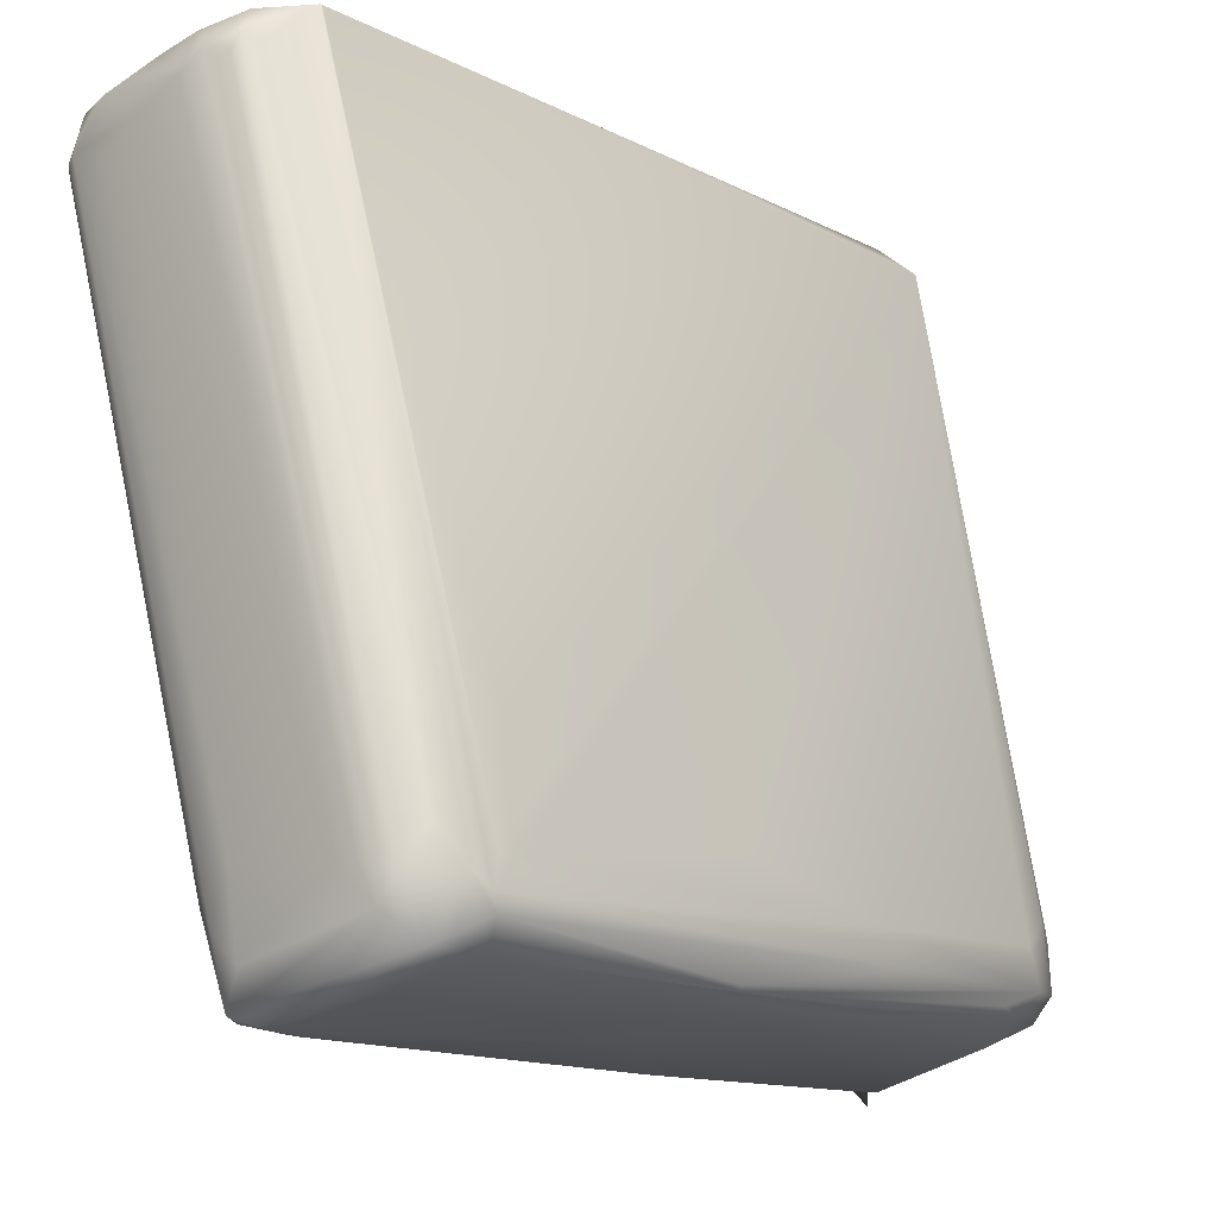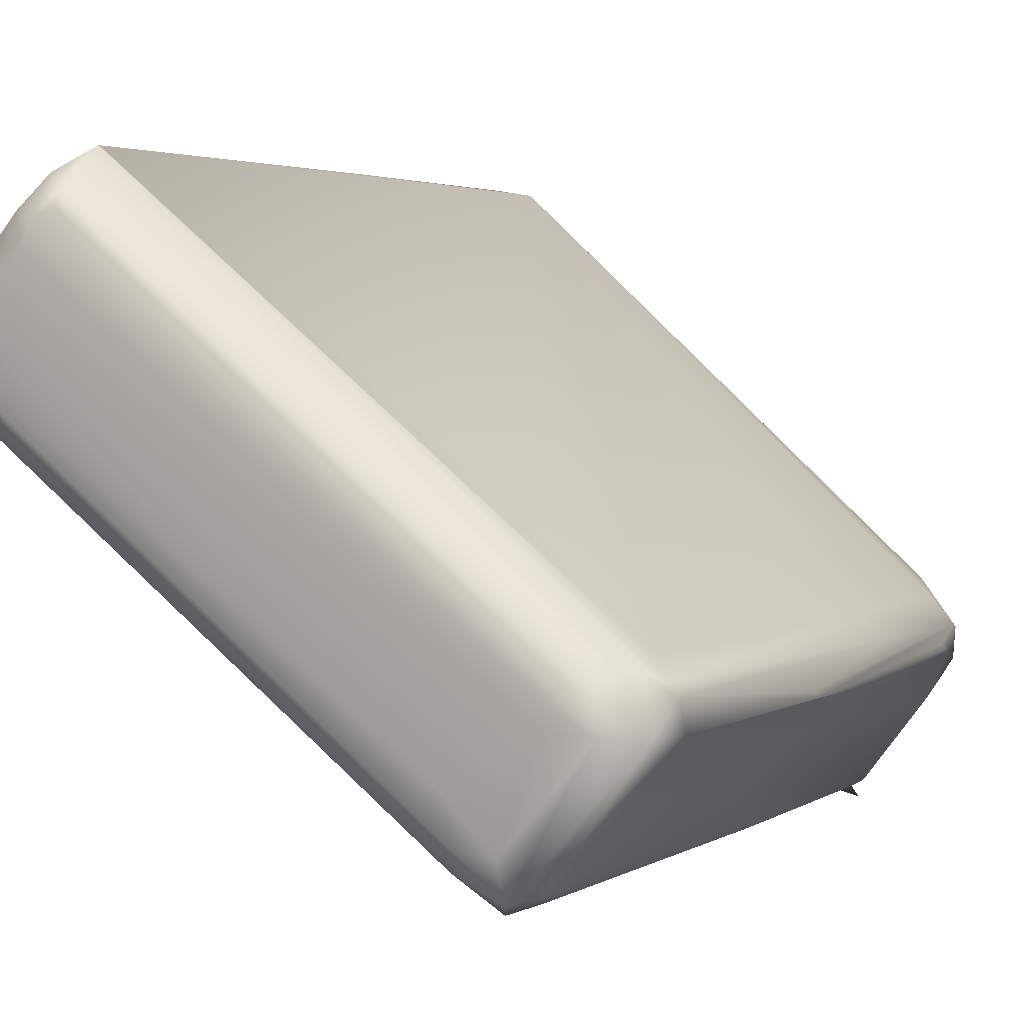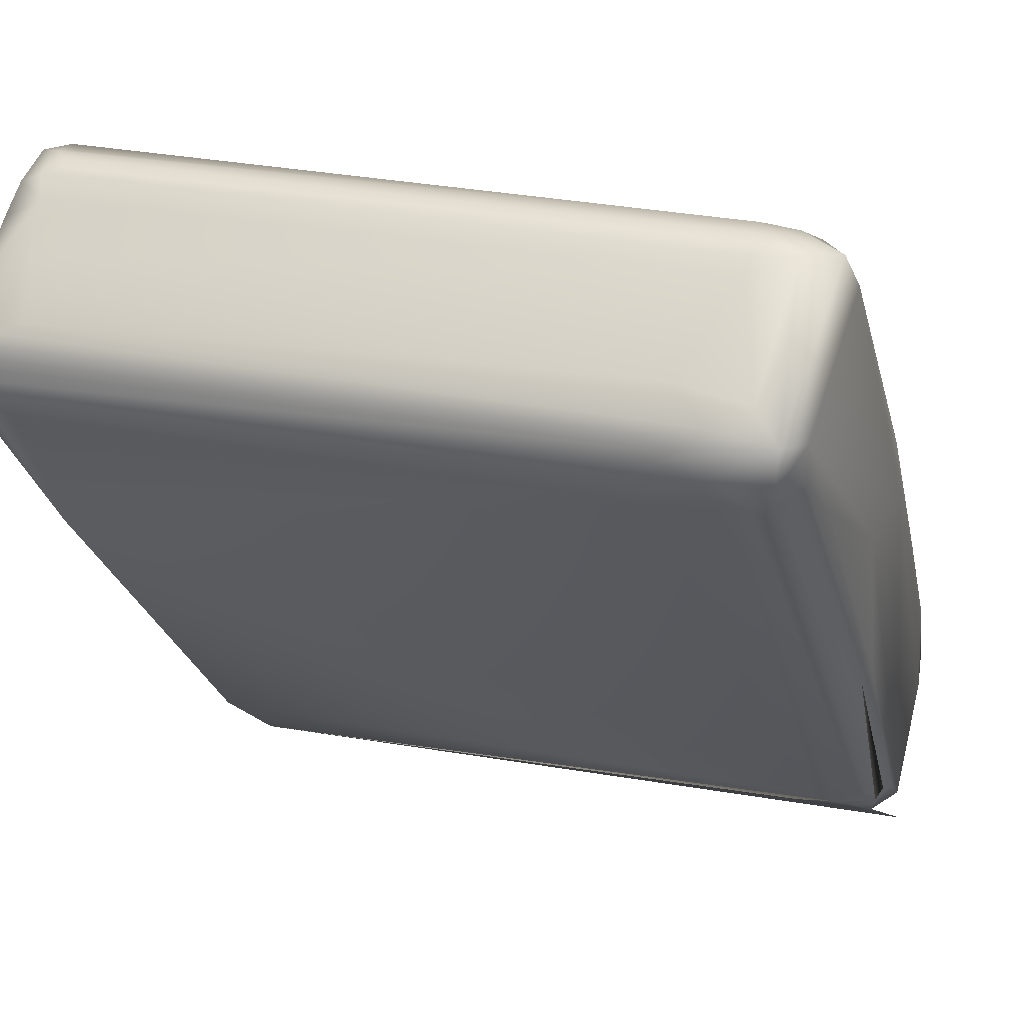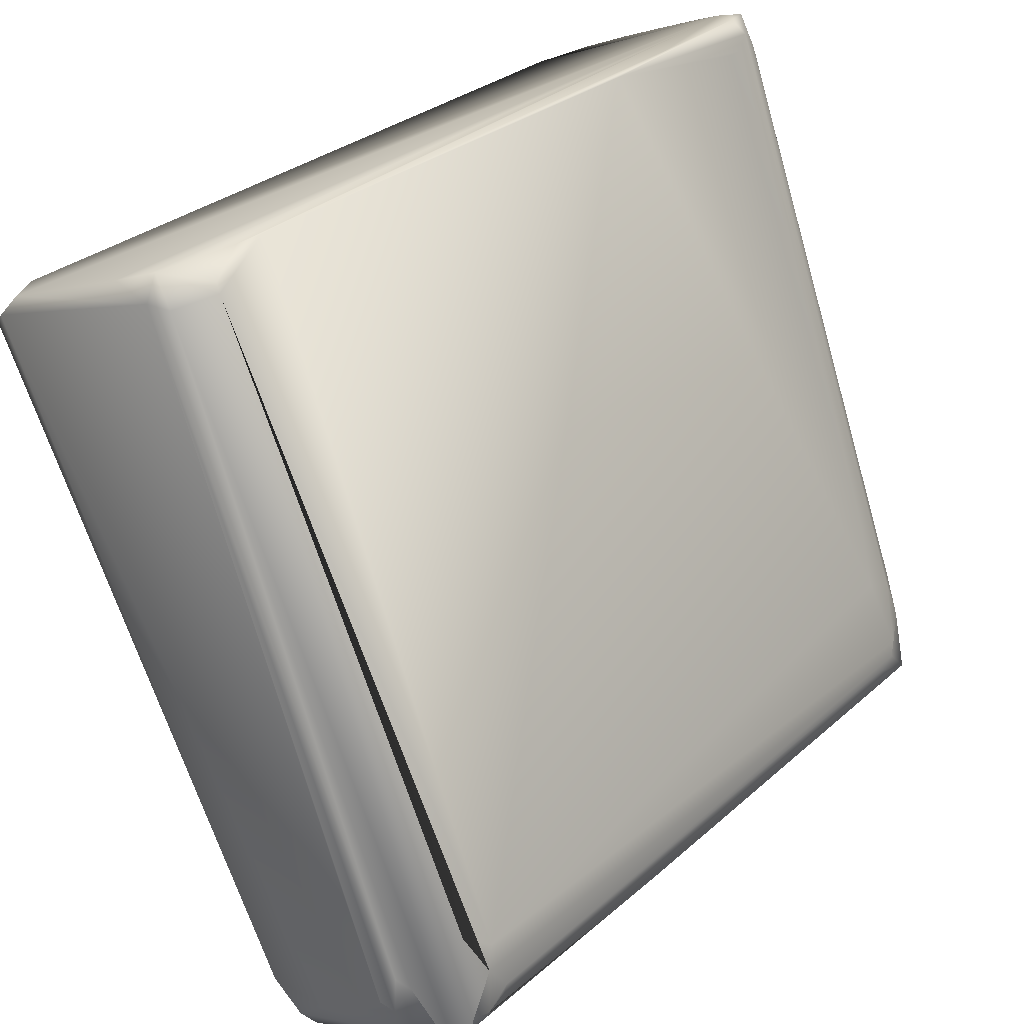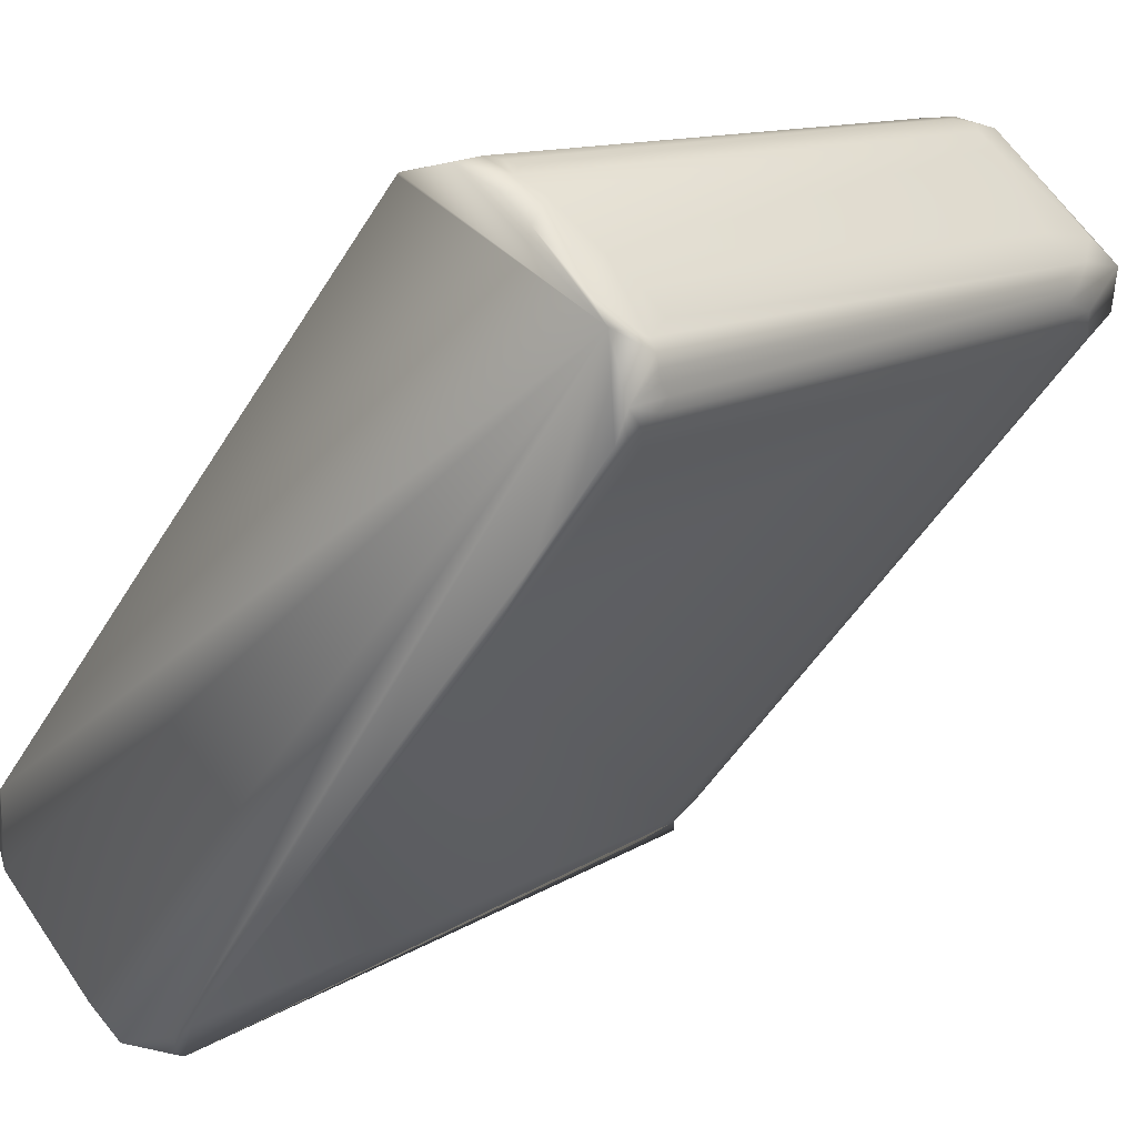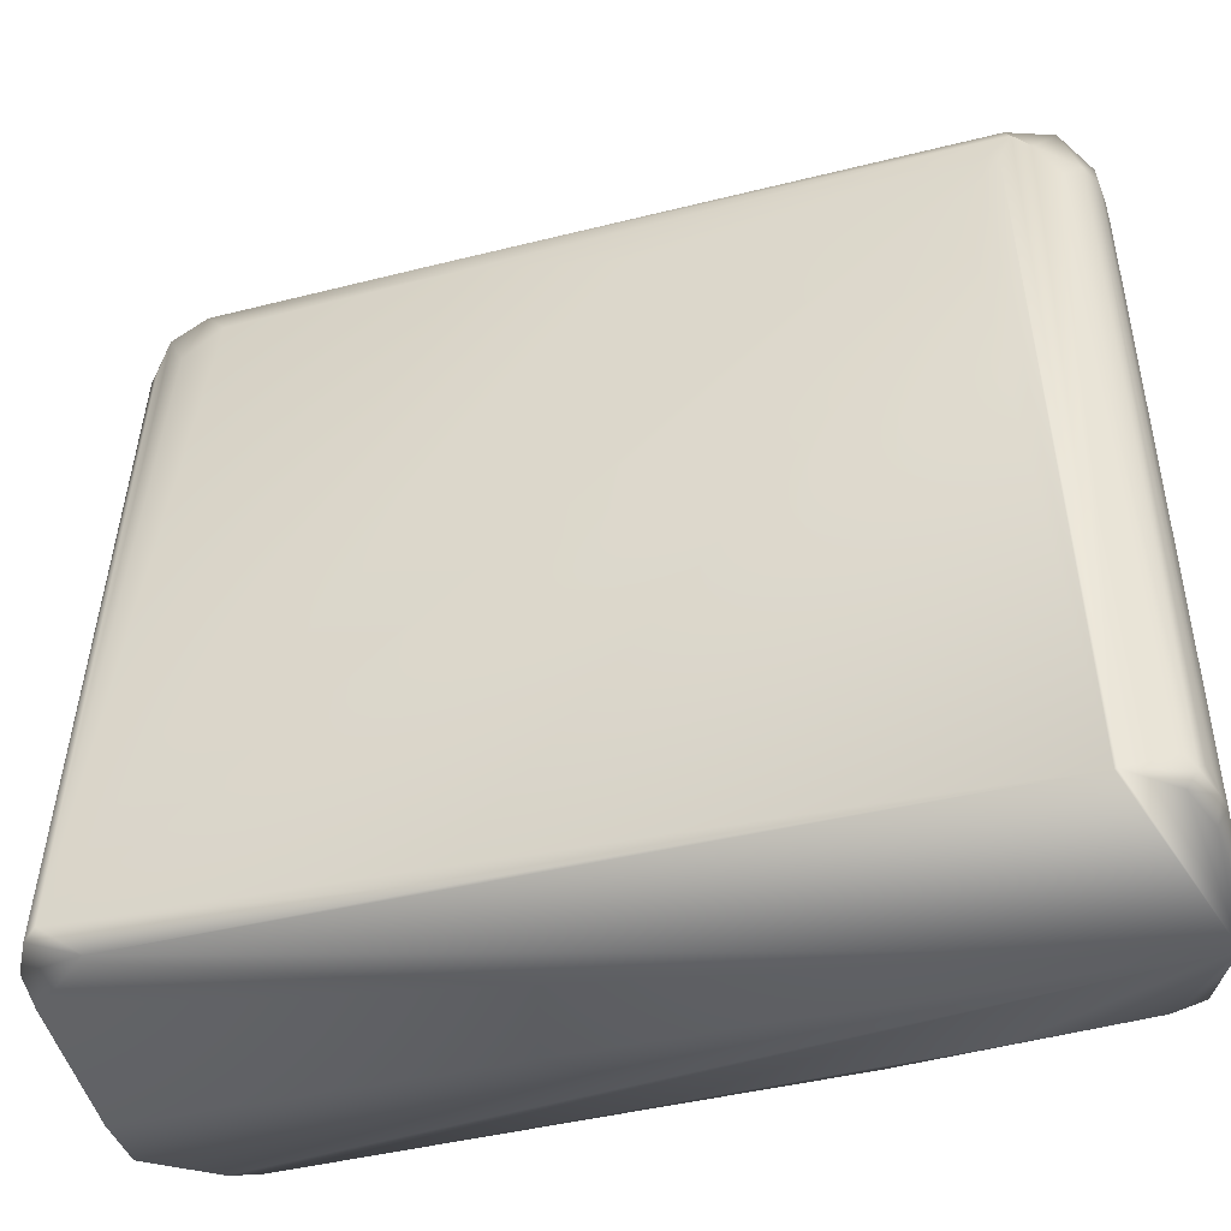
<metadata>
{"format":"obj","ext":"obj","renderer":"f3d","projection":"perspective","resolution":1024,"background":"white","views":[{"elev":68.1,"azim":-11.2,"up":"+Y"},{"elev":62.9,"azim":-43.5,"up":"+Y"},{"elev":25.1,"azim":-69.5,"up":"+Y"},{"elev":-74.7,"azim":-162.9,"up":"+Y"},{"elev":12.1,"azim":-140.8,"up":"+Y"},{"elev":-45.2,"azim":146.2,"up":"+Z"}]}
</metadata>
<code>
v 0.04892 -0.0788 0.01174
v 0.08219 -0.04305 0.01025
v 0.05479 -0.07259 0.1311
v -0.01205 0.06262 0.005871
v -0.0491 0.02935 0.005871
v 0.05201 -0.07828 0.009785
v 0.05856 -0.06899 0.1312
v -0.0274 0.06387 0.01272
v 0.07632 -0.03979 0.005871
v -0.02544 -0.001957 0.006493
v 0.03914 -0.06613 0.1409
v -0.005871 0.05546 0.1115
v 0.0411 -0.07828 0.01149
v 0.05088 -0.07441 0.1272
v 0.08221 -0.04637 0.0098
v 0.03914 0.003914 0.006195
v 0.05675 -0.07141 0.005871
v -0.05177 0.03327 0.01174
v 0.03522 -0.06458 0.1377
v 0.04452 -0.01566 0.143
v 0.04741 -0.01032 0.1384
v -0.007828 0.05752 0.1272
v -0.01174 0.06231 0.005871
v 0.03679 -0.06808 0.133
v 0.03327 -0.06955 0.005871
v 0.08027 -0.05086 0.008364
v 0.05503 -0.07241 0.1311
v -0.03522 0.05685 0.005871
v -0.02348 0.06496 0.1272
v -0.01761 0.06489 0.1272
v -0.02915 0.06286 0.009753
v -0.02154 0.06437 0.005871
v -0.04892 0.02848 0.01174
v -0.0506 0.04309 0.01116
v -0.04563 0.04892 0.01566
v -0.05195 0.03718 0.01174
v -0.04793 0.04144 0.1401
v -0.04807 0.04305 0.1292
v 0.03596 -0.06458 0.1389
v -0.04269 0.0274 0.137
v 0.02544 0.01853 0.1252
v 0.07471 -0.04064 0.1275
v 0.07597 -0.04697 0.1292
v 0.03889 -0.07045 0.1252
v -0.03496 0.01174 0.005871
v -0.02548 0.06459 0.01174
v -0.02153 0.06477 0.01174
v -0.02935 0.06123 0.005871
v -0.05085 0.03121 0.009315
v -0.0453 0.02797 0.1195
v -0.0494 0.03718 0.1213
v -0.04932 0.03928 0.1244
v -0.05131 0.03463 0.005867
v -0.04917 0.0411 0.1194
v -0.04381 0.03026 0.1389
v 0.03524 -0.06664 0.1293
v 0.04158 -0.06517 0.1429
v -0.04231 0.04037 0.143
v -0.01146 0.06107 0.1363
v 0.02038 0.01519 0.1435
v 0.07062 -0.03518 0.1324
v -0.009785 0.05958 0.1311
v 0.07093 -0.05075 0.1413
v 0.04514 -0.07413 0.1441
v 0.0411 -0.07751 0.009785
v 0.07624 -0.05343 0.005871
v 0.06702 -0.05972 0.1348
v -0.01761 0.06476 0.1076
v -0.01619 0.06434 0.1282
v -0.03021 0.06066 0.1292
v -0.03325 0.06006 0.01171
v -0.04697 0.02594 0.01174
v -0.04925 0.04493 0.01633
v -0.04457 0.04892 0.005871
v -0.05183 0.03911 0.01146
v -0.05192 0.03522 0.0137
v -0.04553 0.02997 0.1355
v -0.0411 0.0274 0.1392
v 0.007828 -0.02533 0.1428
v 0.007828 -0.02348 0.1435
v 0.04457 -0.004409 0.1332
v 0.06654 -0.03914 0.1413
v -0.007829 0.0574 0.1311
v 0.04893 -0.07462 0.1295
v 0.03714 -0.07241 0.005871
v -0.02348 0.06512 0.0098
v -0.02137 0.06512 0.1312
v -0.0254 0.06424 0.1313
v -0.04864 0.03327 0.1221
v -0.04671 0.02913 0.1069
v -0.04664 0.03075 0.1331
v -0.05154 0.04109 0.01134
v -0.04791 0.04468 0.005871
v -0.04517 0.04639 0.1353
v -0.04127 0.05298 0.01369
v -0.04723 0.03386 0.1394
v -0.04888 0.03508 0.1291
v -0.0411 0.03131 0.1415
v 0.001755 0.005495 0.1443
v -0.03914 0.03229 0.1424
v 0.0104 -0.02387 0.144
v 0.03474 -0.007339 0.1438
v 0.02027 0.01666 0.1427
v -0.01353 0.05513 0.1428
v -0.02014 0.06217 0.1418
v 0.07445 -0.0469 0.138
v 0.07156 -0.03983 0.1388
v 0.0391 -0.0674 0.1404
v 0.04966 -0.07644 0.005871
v 0.05422 -0.06978 0.1385
v 0.05287 -0.07361 0.1329
v -0.02741 0.06296 0.1292
v -0.04423 0.04795 0.1225
v -0.03914 0.02752 0.1408
v 0.03914 -0.06458 0.1418
v -0.02886 0.0238 0.1434
v -0.0116 0.05959 0.139
v 0.06458 -0.03522 0.1409
v 0.07505 -0.05088 0.1313
v 0.04657 -0.06945 0.1432
v 0.02095 0.004288 0.1446
v 0.04505 -0.07336 0.1386
v 0.07256 -0.05245 0.138
v -0.01378 0.06299 0.1333
v -0.02615 0.06316 0.1363
v 0.06727 -0.04173 0.1414
v 0.06291 -0.05437 0.1427
f 14 1 6
f 15 119 26
f 15 9 2
f 26 119 67
f 7 6 26
f 16 2 9
f 22 83 2
f 22 2 12
f 23 12 2
f 23 22 12
f 23 2 16
f 23 16 9
f 64 13 1
f 25 13 56
f 25 56 10
f 109 6 1
f 109 1 13
f 111 14 6
f 111 6 3
f 26 9 15
f 26 67 7
f 27 3 6
f 27 6 7
f 29 87 86
f 32 86 4
f 32 31 86
f 39 11 55
f 40 19 39
f 61 2 81
f 41 81 2
f 41 2 83
f 41 83 81
f 43 119 15
f 59 4 124
f 44 56 13
f 44 13 24
f 84 1 14
f 45 25 10
f 45 10 5
f 66 9 26
f 66 26 6
f 66 6 17
f 111 27 7
f 46 29 86
f 47 4 86
f 69 124 4
f 71 28 74
f 48 31 32
f 49 5 10
f 49 10 33
f 49 89 18
f 34 92 38
f 93 34 74
f 113 35 73
f 34 73 35
f 91 97 89
f 52 51 37
f 75 92 53
f 75 53 36
f 54 38 92
f 52 37 38
f 52 38 54
f 77 19 40
f 55 40 39
f 24 56 44
f 58 121 104
f 15 2 43
f 2 106 43
f 2 42 106
f 62 22 23
f 62 23 4
f 62 4 59
f 64 1 84
f 64 24 13
f 109 17 6
f 65 109 13
f 65 13 25
f 46 31 8
f 31 112 88
f 87 30 86
f 68 30 4
f 68 4 47
f 68 47 86
f 68 86 30
f 69 4 30
f 71 31 48
f 71 48 28
f 72 90 33
f 72 33 10
f 72 10 90
f 53 5 49
f 90 49 33
f 56 50 10
f 94 113 38
f 73 34 38
f 73 38 113
f 95 71 74
f 97 51 18
f 97 18 89
f 75 36 52
f 75 54 92
f 75 52 54
f 76 52 36
f 76 51 52
f 76 36 53
f 76 53 18
f 76 18 51
f 94 38 37
f 96 77 40
f 91 56 24
f 91 24 77
f 78 114 55
f 78 55 11
f 78 11 114
f 79 114 11
f 80 79 57
f 80 101 116
f 57 120 101
f 99 121 58
f 104 60 117
f 104 117 105
f 126 107 118
f 42 2 61
f 83 22 62
f 83 62 59
f 110 67 123
f 24 108 19
f 24 19 77
f 108 39 19
f 84 111 122
f 122 24 64
f 85 65 25
f 111 3 27
f 67 111 7
f 86 31 46
f 8 31 88
f 8 88 29
f 8 29 46
f 71 112 31
f 88 87 29
f 87 69 30
f 53 49 18
f 89 49 90
f 89 90 50
f 89 50 91
f 90 10 50
f 92 34 93
f 93 53 92
f 95 74 34
f 95 34 35
f 95 70 71
f 97 37 51
f 96 40 55
f 50 56 91
f 98 79 80
f 108 57 79
f 100 80 116
f 102 20 104
f 126 20 102
f 126 102 121
f 59 81 83
f 103 117 60
f 124 117 59
f 117 21 59
f 88 125 87
f 105 87 125
f 60 118 107
f 60 104 20
f 60 20 82
f 107 21 103
f 119 43 106
f 123 67 119
f 63 110 123
f 110 63 120
f 127 120 63
f 108 11 39
f 84 14 111
f 109 65 85
f 110 120 122
f 122 64 84
f 111 110 122
f 106 63 123
f 110 111 67
f 124 69 87
f 112 71 70
f 93 74 28
f 93 28 48
f 93 48 32
f 93 32 4
f 93 5 53
f 93 4 23
f 93 45 5
f 93 23 9
f 93 25 45
f 93 9 66
f 93 109 85
f 93 85 25
f 93 66 17
f 93 17 109
f 113 94 70
f 113 70 95
f 113 95 35
f 77 96 97
f 77 97 91
f 114 79 98
f 115 108 79
f 115 79 11
f 115 11 108
f 122 57 108
f 55 114 98
f 55 98 96
f 100 98 80
f 101 80 57
f 120 57 122
f 99 101 120
f 121 102 104
f 127 126 121
f 37 58 105
f 58 116 99
f 103 21 117
f 61 107 42
f 106 42 107
f 118 60 82
f 118 82 126
f 20 126 82
f 123 119 106
f 121 120 127
f 122 108 24
f 125 88 112
f 125 112 70
f 125 70 94
f 37 105 125
f 97 96 37
f 37 96 58
f 125 94 37
f 96 98 100
f 116 101 99
f 58 100 116
f 58 96 100
f 126 127 63
f 63 107 126
f 63 106 107
f 58 104 105
f 103 60 107
f 105 124 87
f 81 21 107
f 61 81 107
f 117 124 105
f 99 120 121
f 81 59 21

</code>
